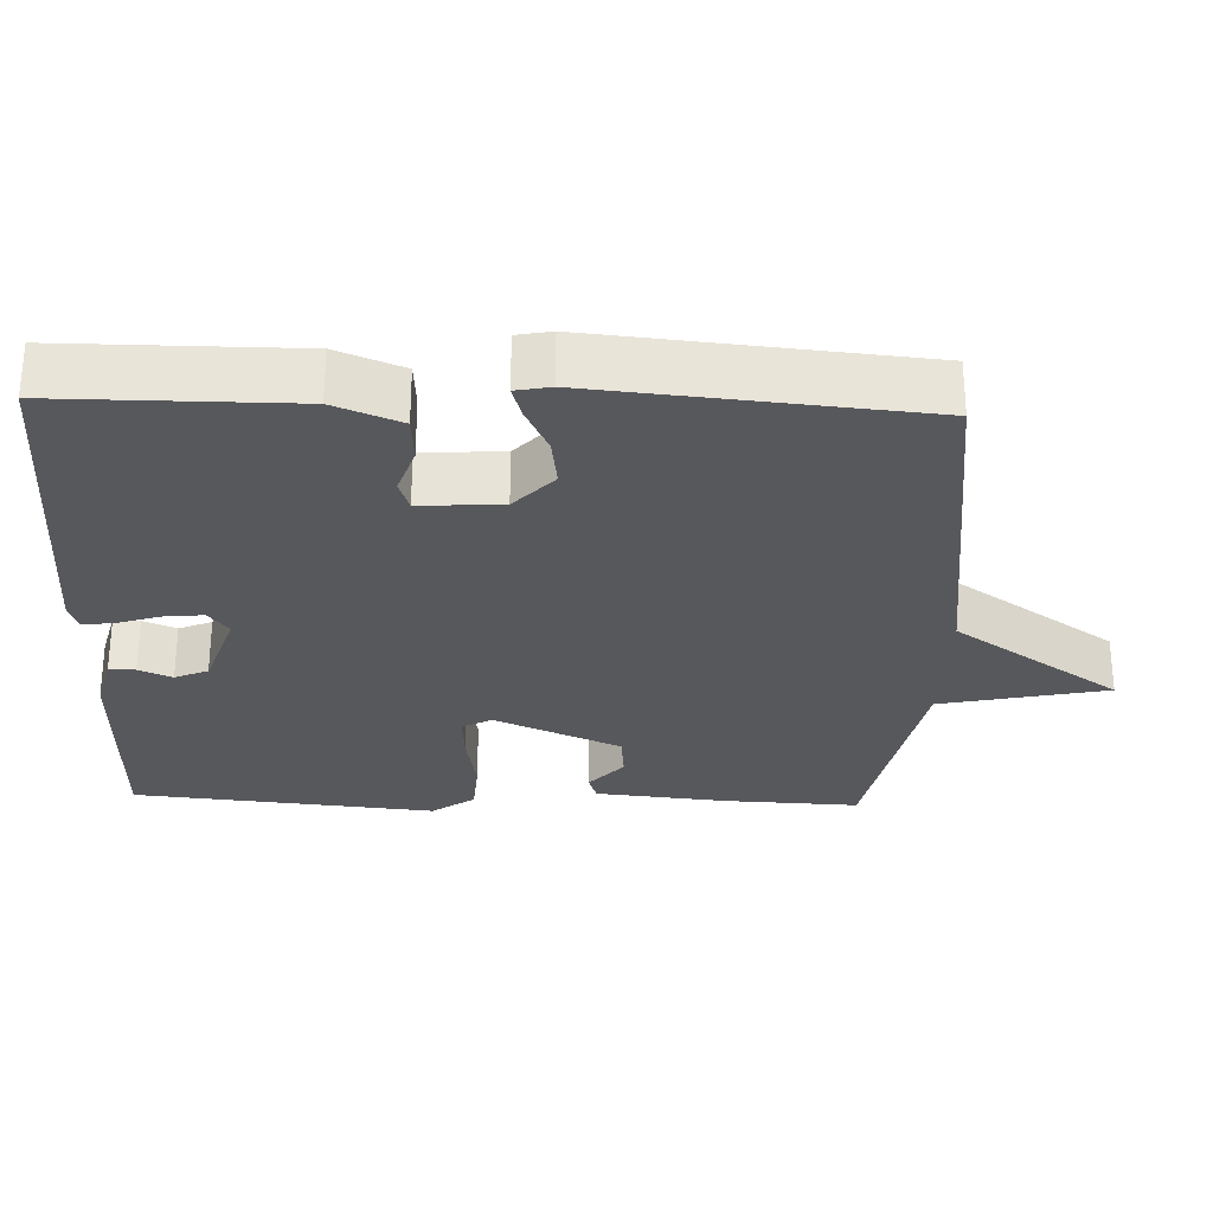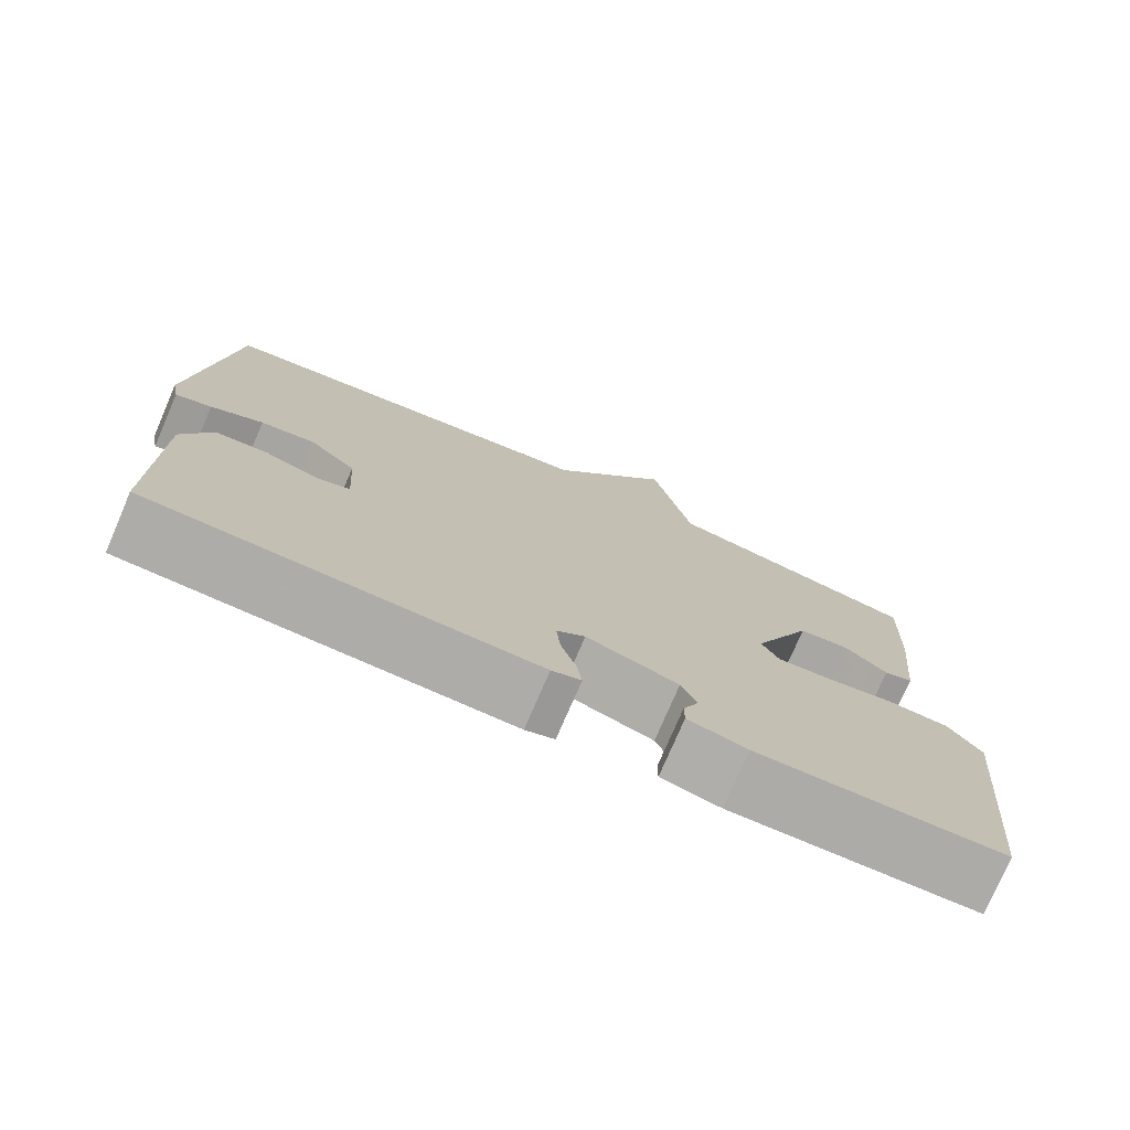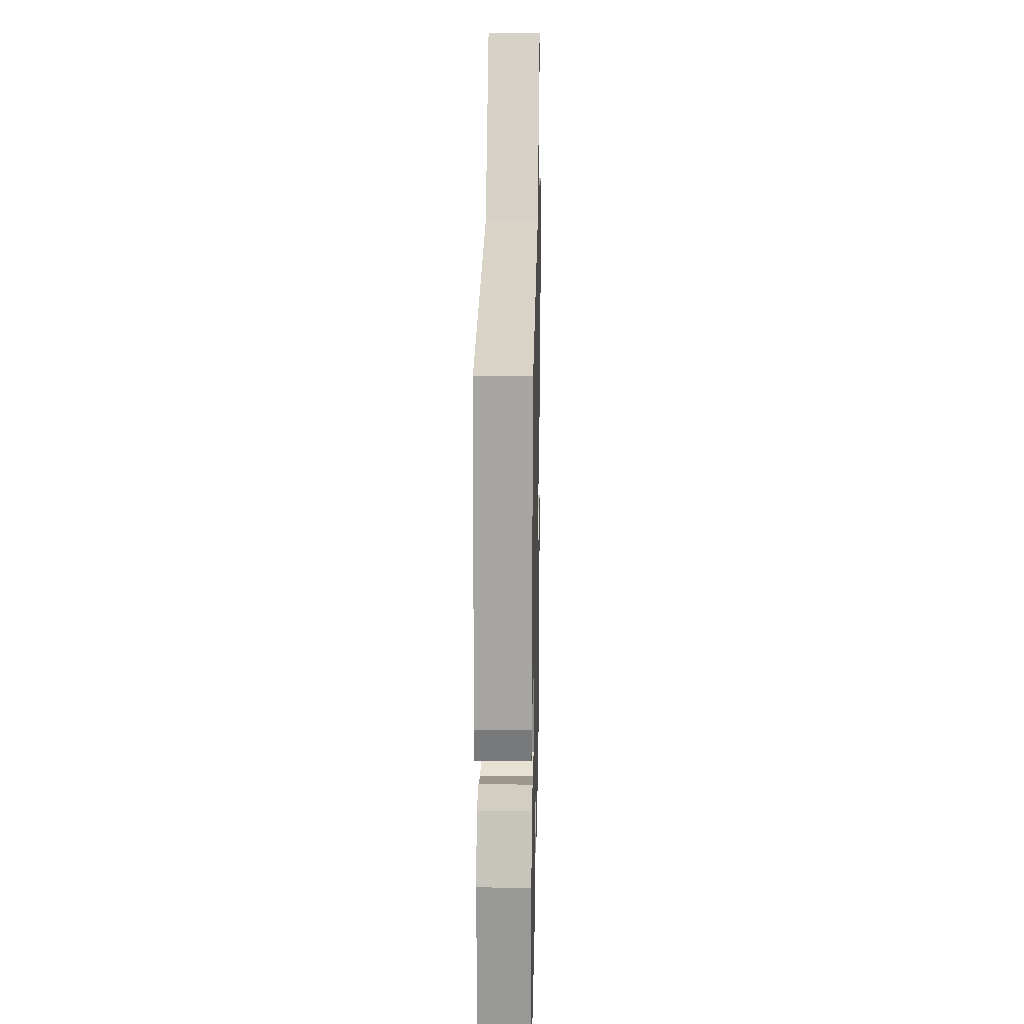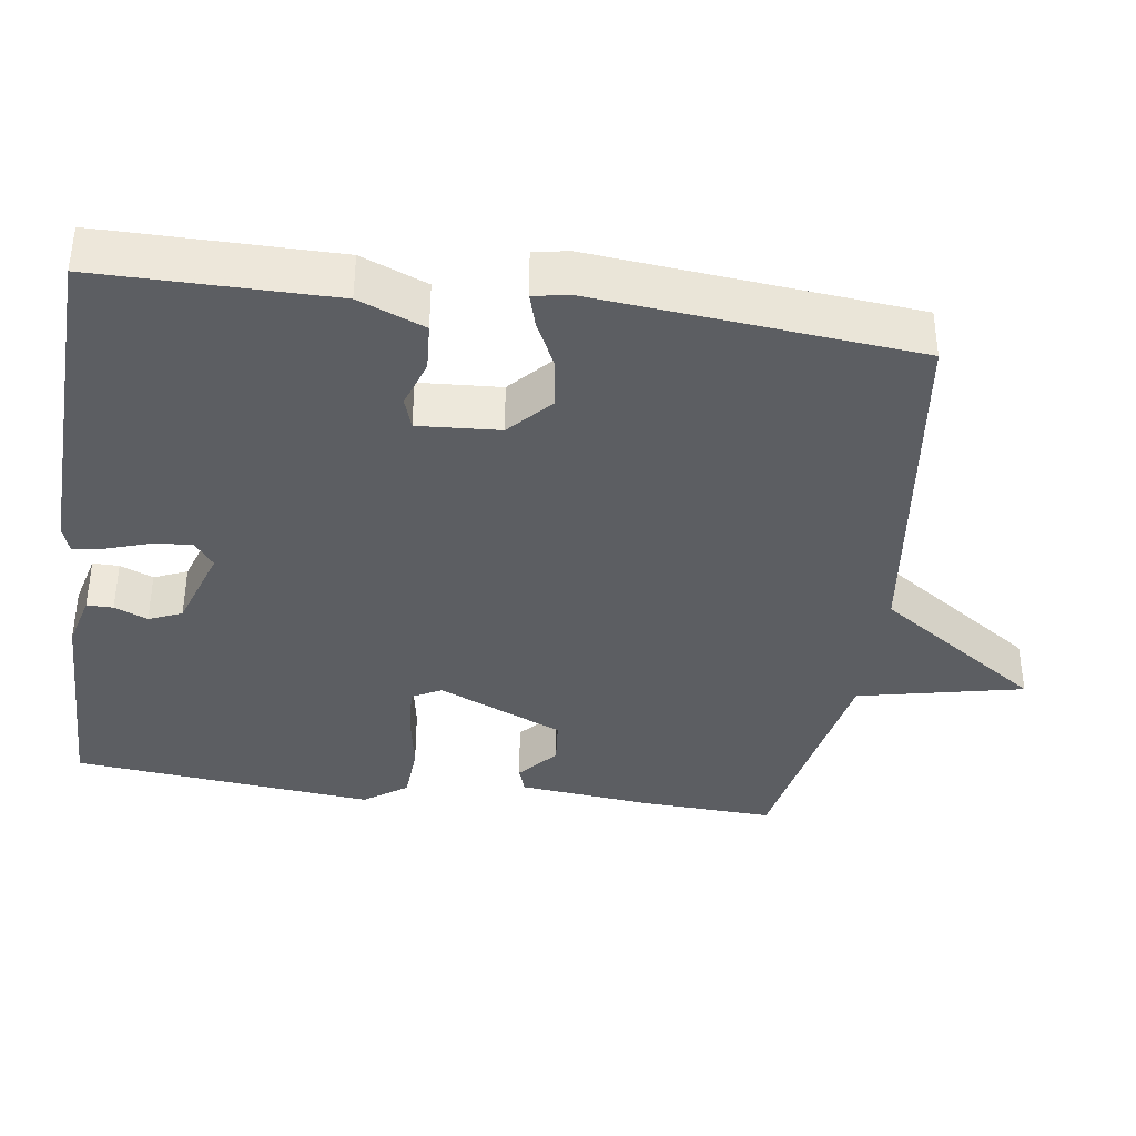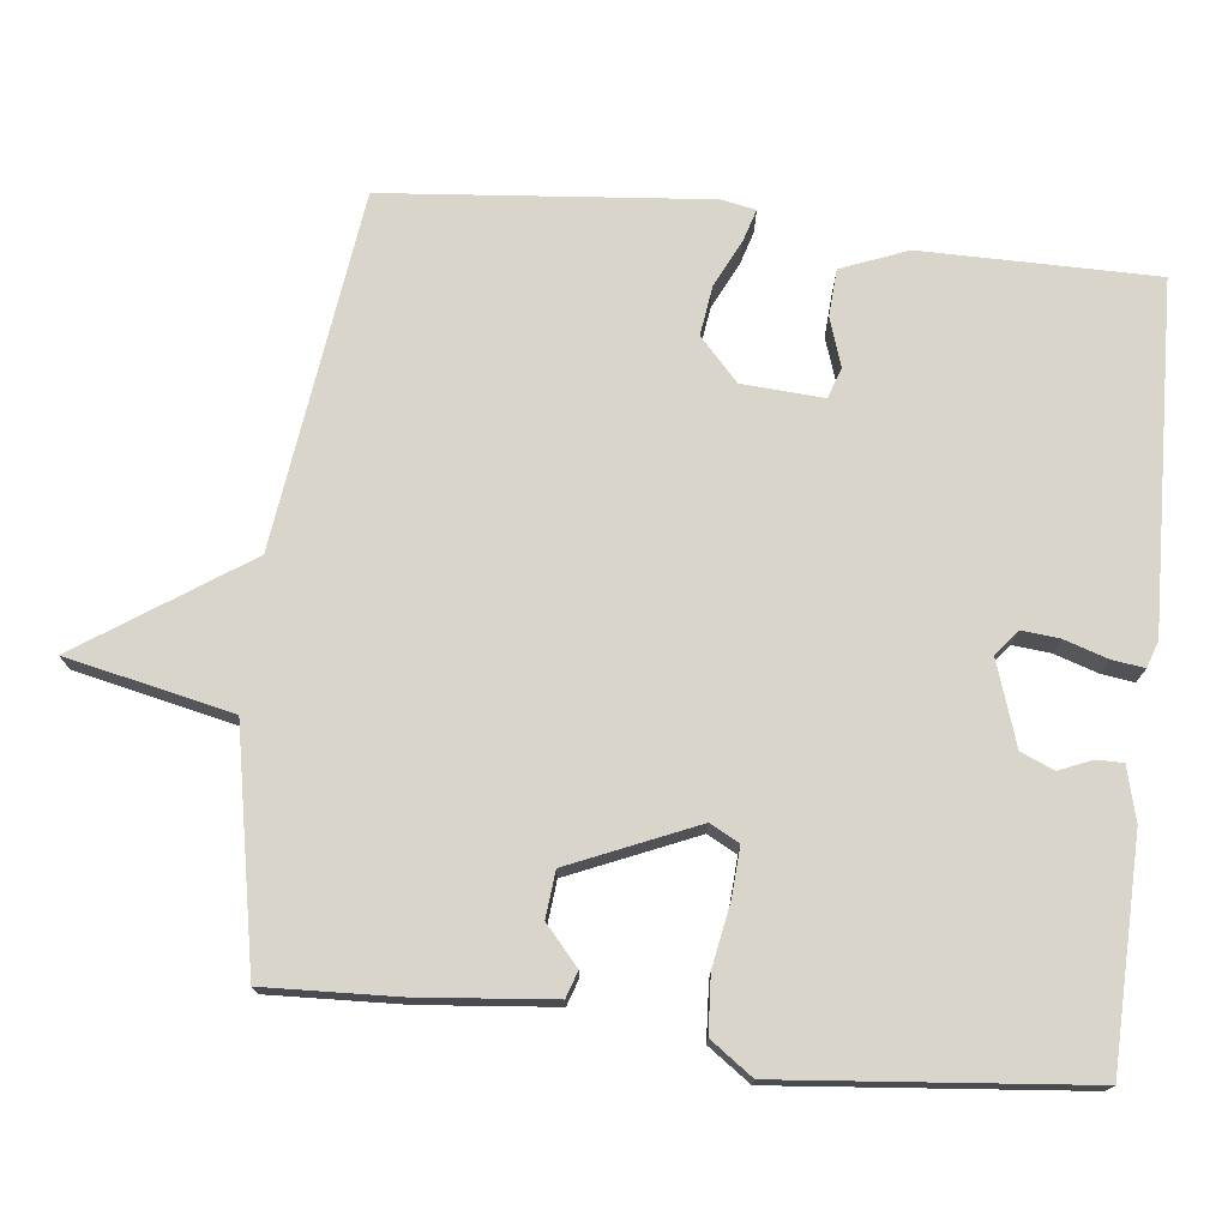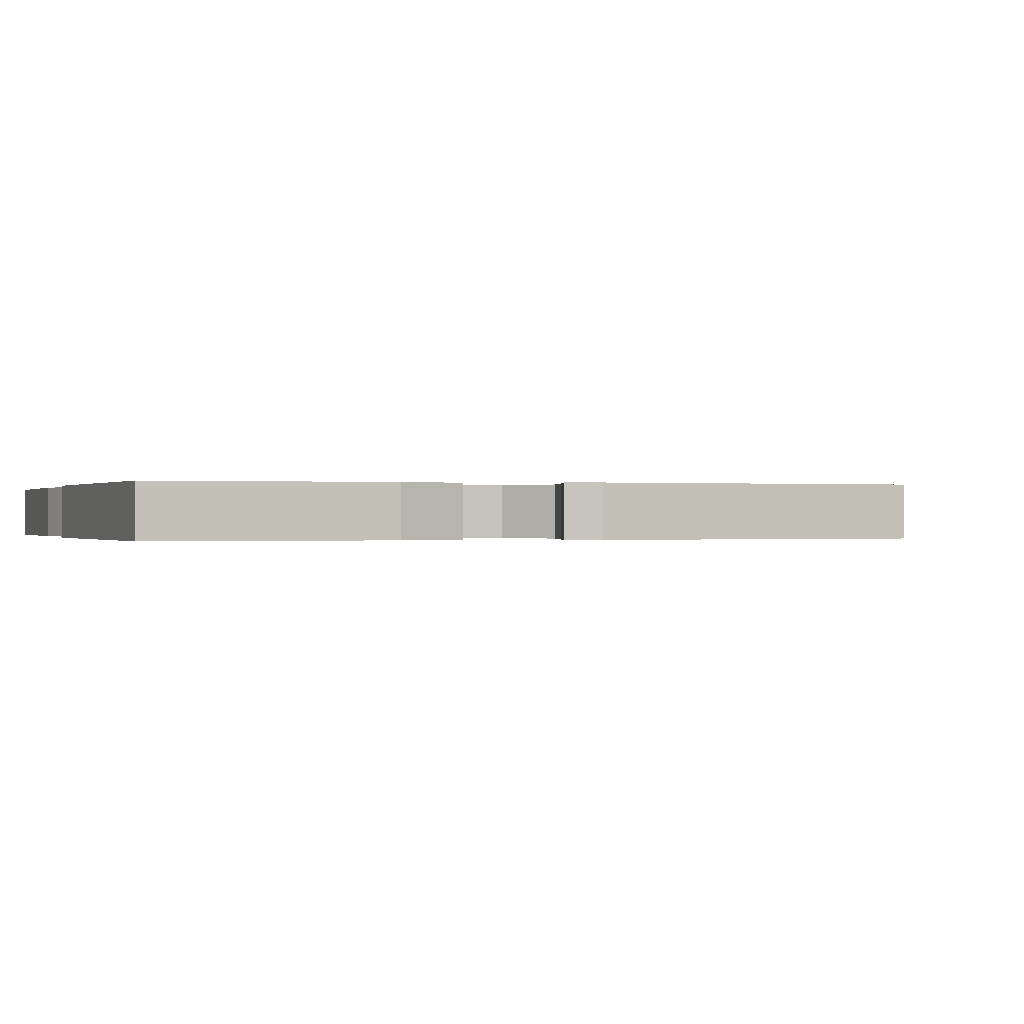
<metadata>
{"format":"obj","ext":"obj","renderer":"f3d","projection":"perspective","resolution":1024,"background":"white","views":[{"elev":-28.6,"azim":-92.0,"up":"+Y"},{"elev":-76.5,"azim":-23.3,"up":"+Z"},{"elev":21.4,"azim":-88.8,"up":"+Z"},{"elev":-38.1,"azim":-98.0,"up":"+Y"},{"elev":74.6,"azim":96.5,"up":"+Y"},{"elev":-0.1,"azim":-109.3,"up":"+Y"}]}
</metadata>
<code>
v 0.5 0.07 -0.5
v 0.195 0.07 -0.506
v 0.122 0.07 -0.487
v 0.122 0.07 -0.451
v 0.141 0.07 -0.406
v 0.122 0.07 -0.361
v 0.009 0.07 -0.323
v -0.026 0.07 -0.35
v -0.021 0.07 -0.402
v -0.002 0.07 -0.461
v 0.004 0.07 -0.505
v -0.032 0.07 -0.517
v -0.5 0.07 -0.5
v -0.5 0.07 -0.181
v -0.464 0.07 -0.091
v -0.4 0.07 -0.087
v -0.335 0.07 -0.109
v -0.293 0.07 -0.095
v -0.3 0.07 0.016
v -0.357 0.07 0.069
v -0.424 0.07 0.06
v -0.488 0.07 0.029
v -0.532 0.07 0.016
v -0.541 0.07 0.063
v -0.5 0.07 0.5
v -0.017 0.07 0.562
v 0.135 0.07 0.787
v 0.183 0.07 0.562
v 0.5 0.07 0.5
v 0.492 0.07 0.319
v 0.474 0.07 0.138
v 0.438 0.07 0.126
v 0.386 0.07 0.172
v 0.323 0.07 0.166
v 0.249 0.07 -0.005
v 0.27 0.07 -0.045
v 0.337 0.07 -0.041
v 0.422 0.07 -0.026
v 0.499 0.07 -0.031
v 0.54 0.07 -0.089
v 0.5 0 -0.5
v 0.195 0 -0.506
v 0.122 0 -0.487
v 0.122 0 -0.451
v 0.141 0 -0.406
v 0.122 0 -0.361
v 0.009 0 -0.323
v -0.026 0 -0.35
v -0.021 0 -0.402
v -0.002 0 -0.461
v 0.004 0 -0.505
v -0.032 0 -0.517
v -0.5 0 -0.5
v -0.5 0 -0.181
v -0.464 0 -0.091
v -0.4 0 -0.087
v -0.335 0 -0.109
v -0.293 0 -0.095
v -0.3 0 0.016
v -0.357 0 0.069
v -0.424 0 0.06
v -0.488 0 0.029
v -0.532 0 0.016
v -0.541 0 0.063
v -0.5 0 0.5
v -0.017 0 0.562
v 0.135 0 0.787
v 0.183 0 0.562
v 0.5 0 0.5
v 0.492 0 0.319
v 0.474 0 0.138
v 0.438 0 0.126
v 0.386 0 0.172
v 0.323 0 0.166
v 0.249 0 -0.005
v 0.27 0 -0.045
v 0.337 0 -0.041
v 0.422 0 -0.026
v 0.499 0 -0.031
v 0.54 0 -0.089
f 3 4 5
f 2 3 5
f 1 2 5
f 40 1 5
f 39 40 5
f 38 39 5
f 37 38 5
f 36 37 5 6
f 35 36 6 7
f 34 35 7 8
f 31 32 33
f 30 31 33
f 29 30 33
f 28 29 33
f 28 33 34
f 26 27 28
f 25 26 28
f 24 25 28
f 23 24 28
f 22 23 28
f 21 22 28
f 20 21 28 34
f 19 20 34
f 18 19 34 8
f 15 16 17
f 14 15 17
f 13 14 17
f 12 13 17
f 11 12 17
f 10 11 17
f 9 10 17
f 8 9 17 18
f 45 44 43
f 45 43 42
f 45 42 41
f 45 41 80
f 45 80 79
f 45 79 78
f 45 78 77
f 46 45 77 76
f 47 46 76 75
f 48 47 75 74
f 73 72 71
f 73 71 70
f 73 70 69
f 73 69 68
f 74 73 68
f 68 67 66
f 68 66 65
f 68 65 64
f 68 64 63
f 68 63 62
f 68 62 61
f 74 68 61 60
f 74 60 59
f 48 74 59 58
f 57 56 55
f 57 55 54
f 57 54 53
f 57 53 52
f 57 52 51
f 57 51 50
f 57 50 49
f 58 57 49 48
f 1 41 42 2
f 2 42 43 3
f 3 43 44 4
f 4 44 45 5
f 5 45 46 6
f 6 46 47 7
f 7 47 48 8
f 8 48 49 9
f 9 49 50 10
f 10 50 51 11
f 11 51 52 12
f 12 52 53 13
f 13 53 54 14
f 14 54 55 15
f 15 55 56 16
f 16 56 57 17
f 17 57 58 18
f 18 58 59 19
f 19 59 60 20
f 20 60 61 21
f 21 61 62 22
f 22 62 63 23
f 23 63 64 24
f 24 64 65 25
f 25 65 66 26
f 26 66 67 27
f 27 67 68 28
f 28 68 69 29
f 29 69 70 30
f 30 70 71 31
f 31 71 72 32
f 32 72 73 33
f 33 73 74 34
f 34 74 75 35
f 35 75 76 36
f 36 76 77 37
f 37 77 78 38
f 38 78 79 39
f 39 79 80 40
f 40 80 41 1

</code>
